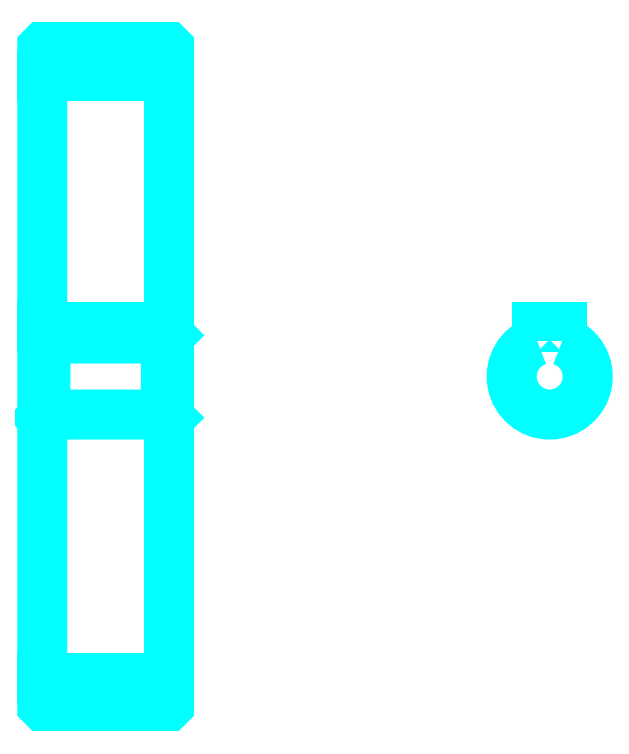
<metadata>
{"format":"dxf","ext":"dxf","renderer":"ezdxf+matplotlib","layout":"modelspace","background":"white","min_lineweight":24,"dpi":150}
</metadata>
<code>
0
SECTION
2
ENTITIES
0
LINE
8
0
10
101.7
20
137.7
30
0
11
121.7
21
137.7
31
0
0
LINE
8
0
10
101.7
20
42.72
30
0
11
121.7
21
42.72
31
0
0
LINE
8
0
10
121.7
20
96.72
30
0
11
121.2
21
96.22
31
0
0
LINE
8
0
10
121.7
20
83.72
30
0
11
121.2
21
84.22
31
0
0
LINE
8
0
10
101.7
20
83.72
30
0
11
102.2
21
84.22
31
0
0
POLYLINE
8
0
66
1
10
0
20
0
30
0
70
2
0
VERTEX
8
0
10
101.7
20
83.72
30
0
70
0
0
VERTEX
8
0
10
101.7
20
38.32
30
0
70
0
0
VERTEX
8
0
10
101.8
20
38.22
30
0
70
0
0
VERTEX
8
0
10
121.6
20
38.22
30
0
70
0
0
VERTEX
8
0
10
121.7
20
38.32
30
0
70
0
0
VERTEX
8
0
10
121.7
20
142.1
30
0
70
0
0
VERTEX
8
0
10
121.6
20
142.2
30
0
70
0
0
VERTEX
8
0
10
101.8
20
142.2
30
0
70
0
0
VERTEX
8
0
10
101.7
20
142.1
30
0
70
0
0
VERTEX
8
0
10
101.7
20
83.72
30
0
70
0
0
SEQEND
8
0
0
POLYLINE
8
0
66
1
10
0
20
0
30
0
70
2
0
VERTEX
8
0
10
101.7
20
96.72
30
0
70
0
0
VERTEX
8
0
10
102.2
20
96.22
30
0
70
0
0
VERTEX
8
0
10
102.2
20
84.22
30
0
70
0
0
VERTEX
8
0
10
121.2
20
84.22
30
0
70
0
0
VERTEX
8
0
10
121.2
20
96.22
30
0
70
0
0
VERTEX
8
0
10
102.2
20
96.22
30
0
70
0
0
SEQEND
8
0
0
ARC
8
0
10
181.8
20
90.22
30
0
40
6
50
109.5
51
70.53
0
POLYLINE
8
0
66
1
10
0
20
0
30
0
70
2
0
VERTEX
8
0
10
183.8
20
95.88
30
0
70
0
0
VERTEX
8
0
10
183.8
20
98.02
30
0
70
0
0
VERTEX
8
0
10
179.8
20
98.02
30
0
70
0
0
VERTEX
8
0
10
179.8
20
95.88
30
0
70
0
0
SEQEND
8
0
0
LINE
8
0
10
101.7
20
98.02
30
0
11
121.7
21
98.02
31
0
0
ENDSEC
0
EOF

</code>
